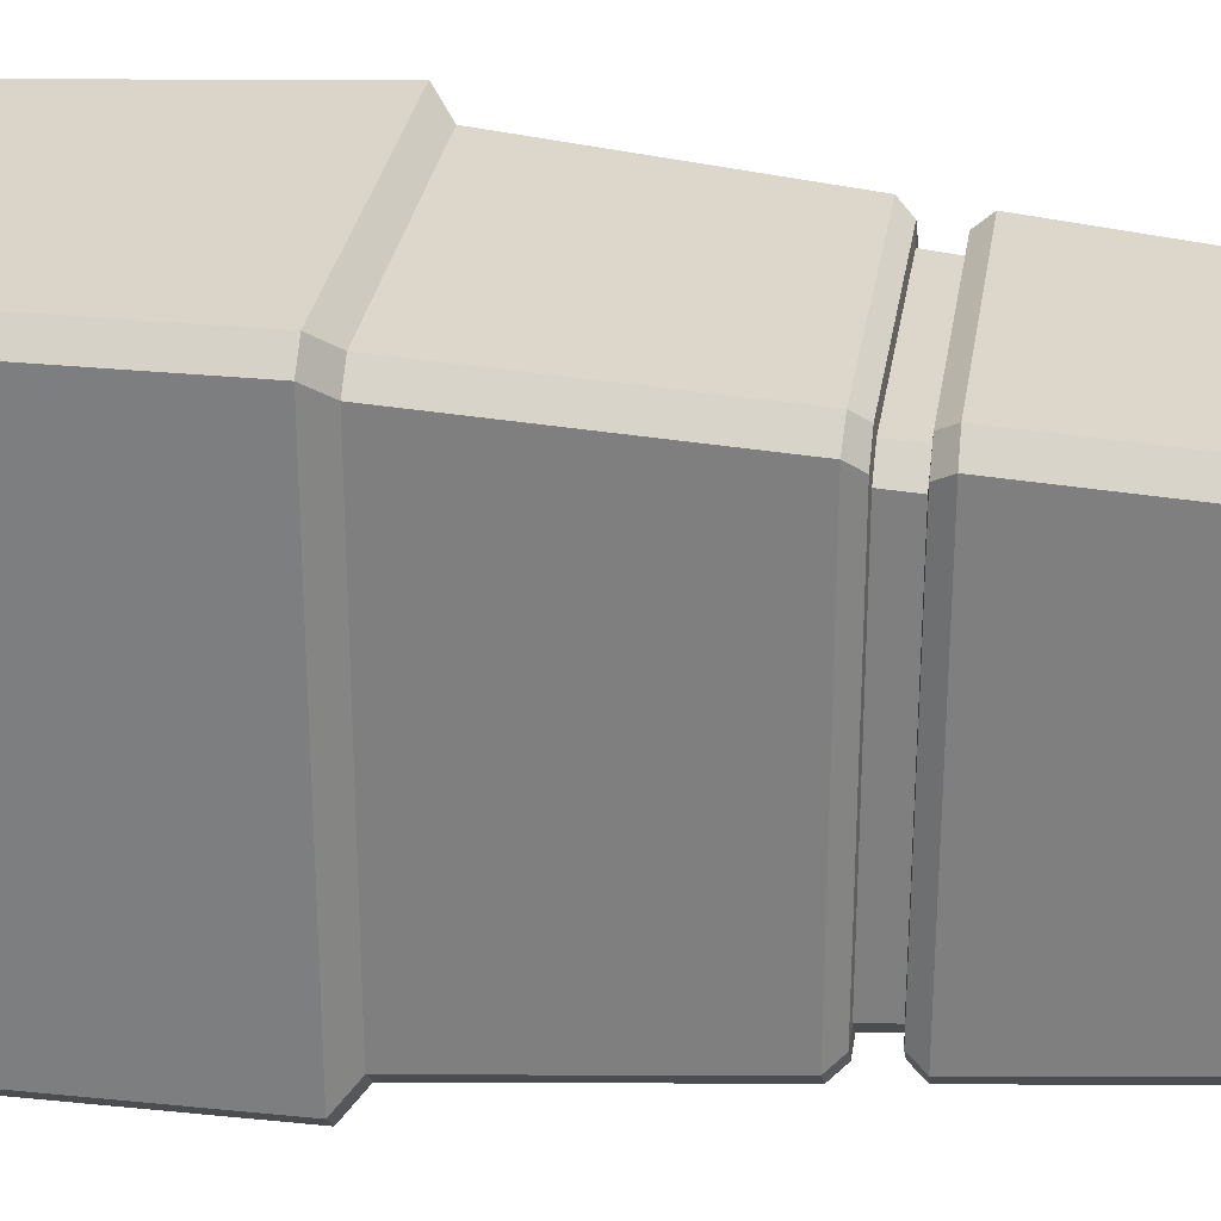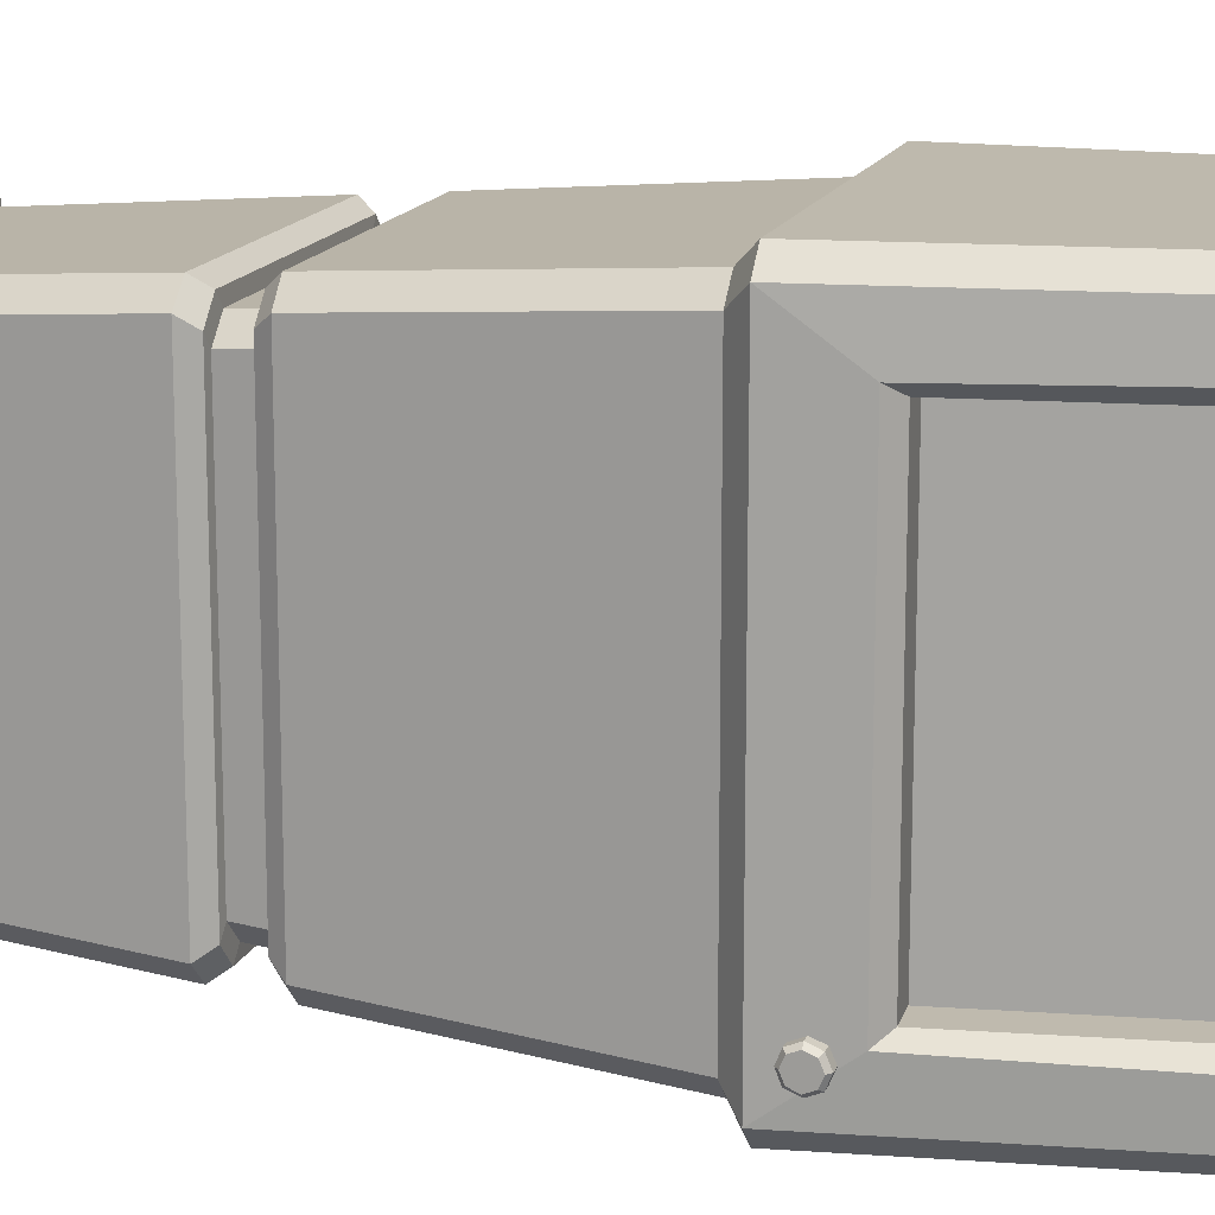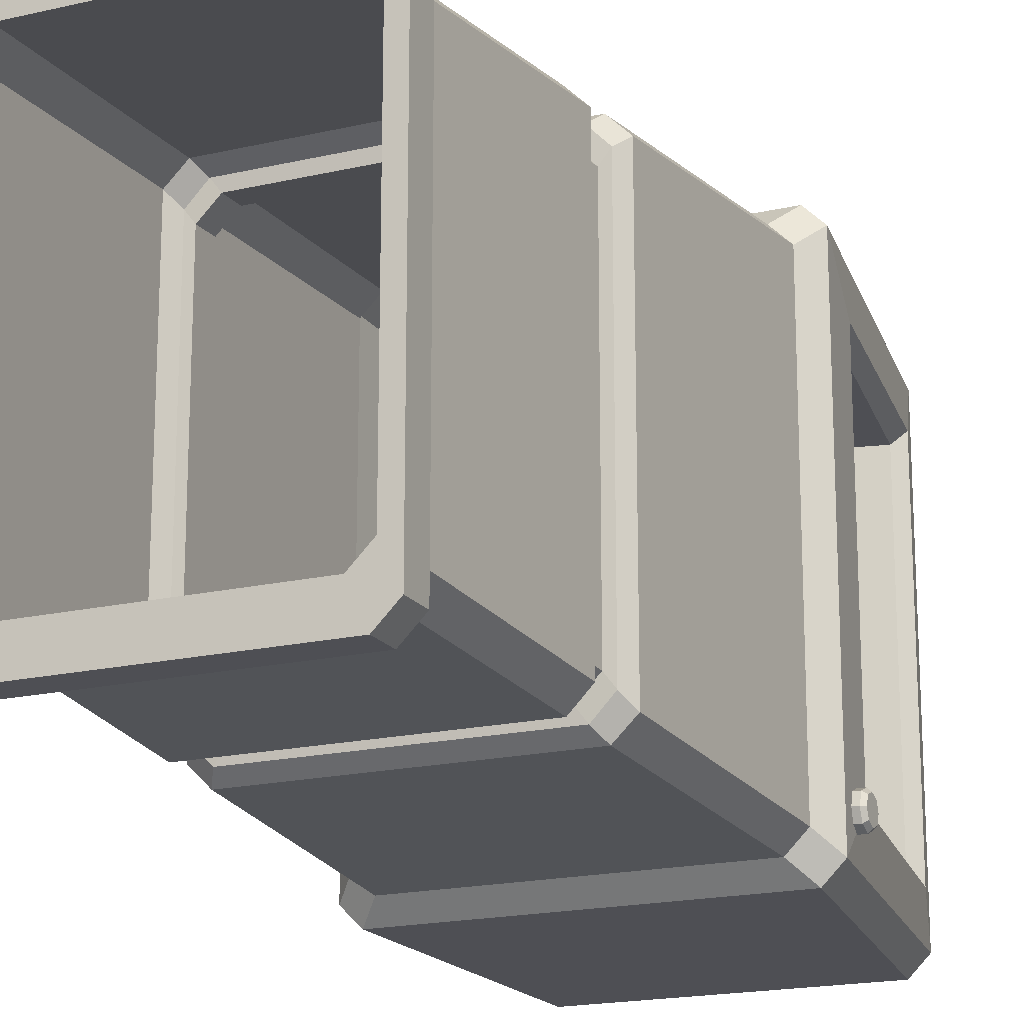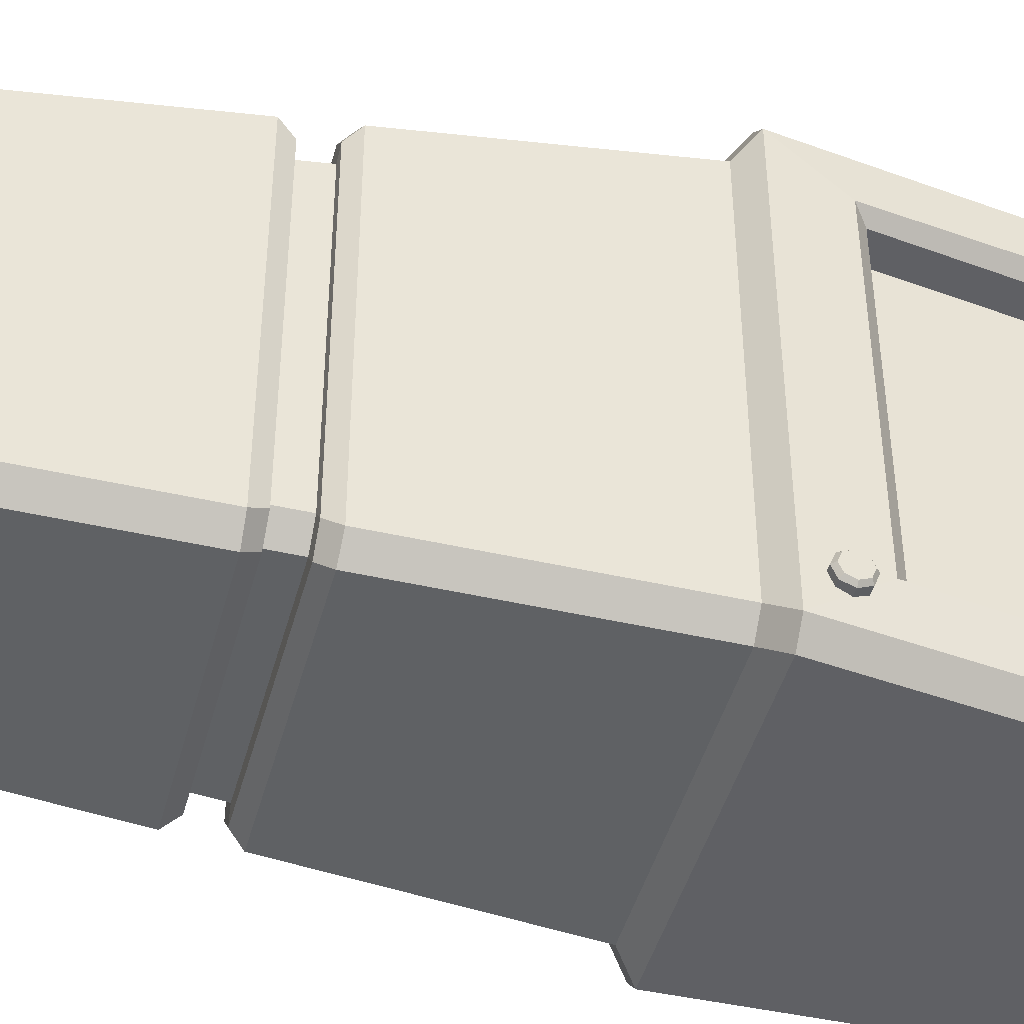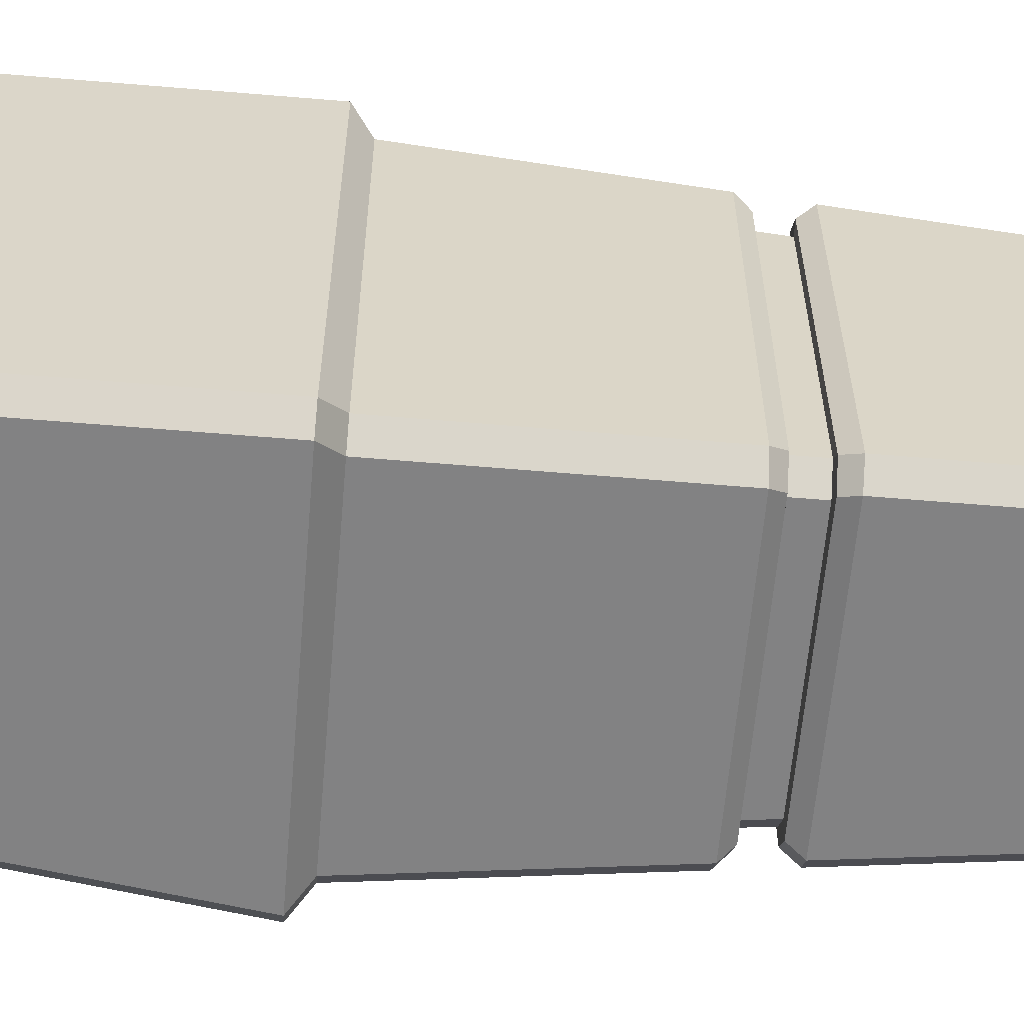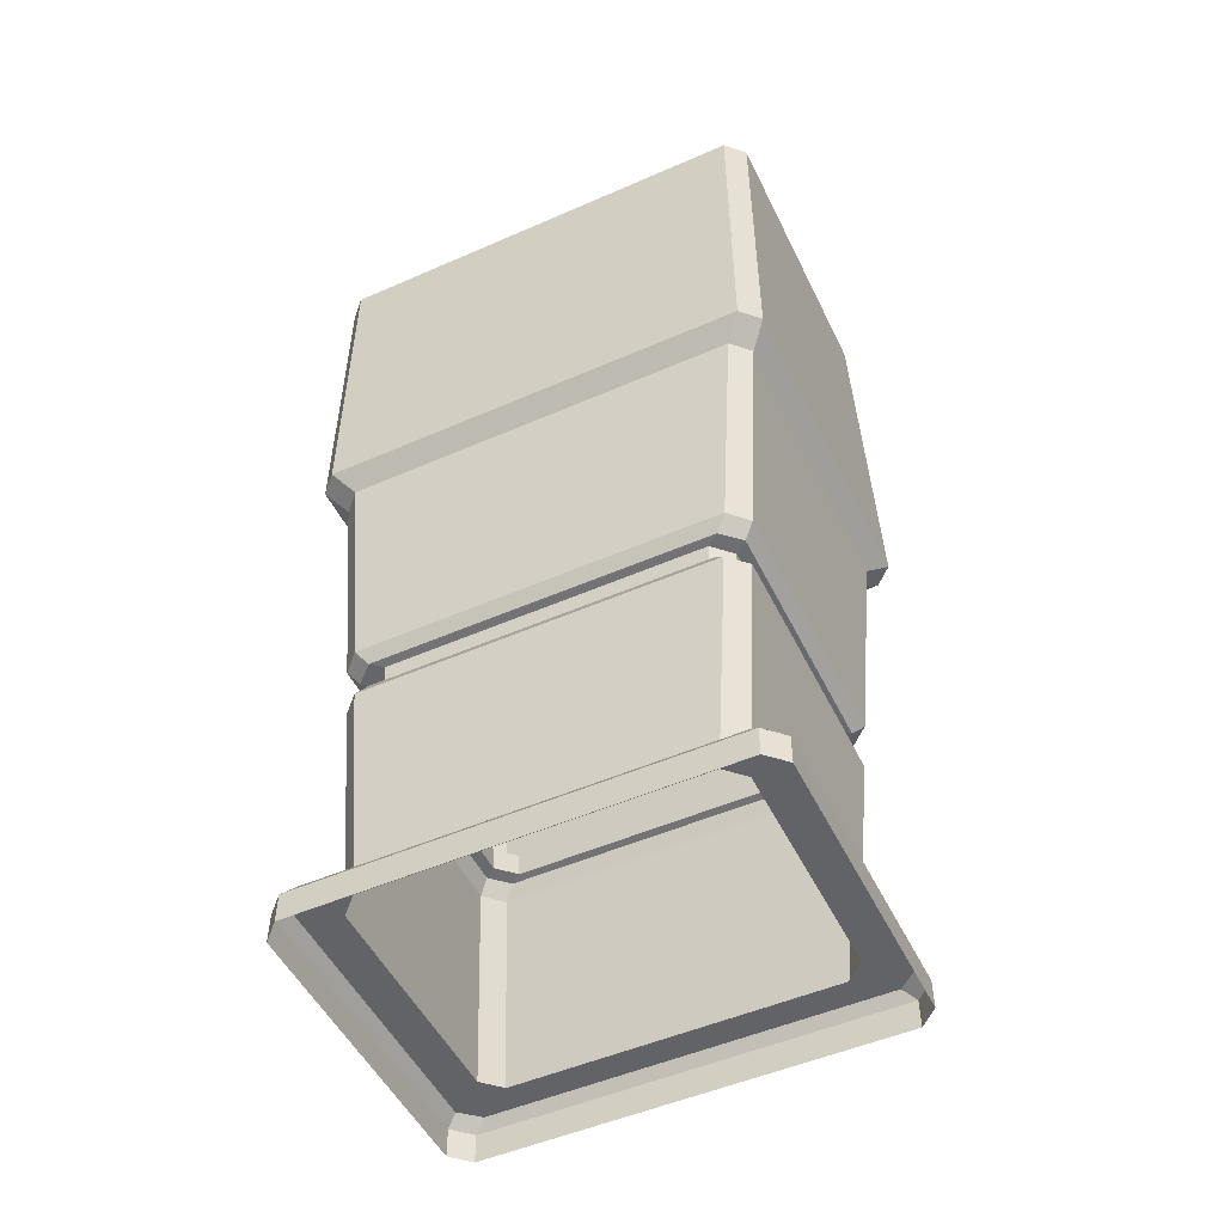
<metadata>
{"format":"obj","ext":"obj","renderer":"f3d","projection":"perspective","resolution":1024,"background":"white","views":[{"elev":29.3,"azim":-81.4,"up":"+Z"},{"elev":15.3,"azim":106.8,"up":"+Z"},{"elev":-18.3,"azim":24.3,"up":"+Z"},{"elev":-44.8,"azim":75.3,"up":"+Z"},{"elev":-60.9,"azim":-94.9,"up":"+Z"},{"elev":-50.9,"azim":-64.5,"up":"+Y"}]}
</metadata>
<code>
g default
v -0.2604 0.8419 -0.3069
v -0.2349 0.8419 -0.3324
v -0.2349 0.8419 0.3324
v -0.2604 0.8419 0.3069
v -0.2349 1.306 -0.3324
v -0.2604 1.306 -0.3069
v -0.2349 1.332 -0.3069
v -0.2349 1.332 0.3069
v -0.2604 1.306 0.3069
v -0.2349 1.306 0.3324
v 0.1556 1.306 -0.3324
v 0.1556 1.332 -0.3069
v 0.1811 1.306 -0.3069
v 0.1811 1.306 0.3069
v 0.1556 1.332 0.3069
v 0.1556 1.306 0.3324
v 0.2243 0.8419 -0.3324
v 0.2498 0.8419 -0.3069
v 0.2498 0.8419 0.3069
v 0.2243 0.8419 0.3324
v 0.1337 1.244 0.2281
v 0.1337 1.244 -0.2281
v 0.1778 0.9456 0.2281
v 0.1778 0.9456 -0.2281
v 0.19 1.268 0.2464
v 0.1749 1.253 0.2283
v 0.19 1.268 -0.2464
v 0.1749 1.253 -0.2283
v 0.2402 0.9304 0.2412
v 0.221 0.9471 0.2283
v 0.2402 0.9304 -0.2412
v 0.221 0.9471 -0.2283
v 0.1989 0.8164 -0.3069
v 0.2243 0.8164 -0.2814
v -0.2349 0.8164 -0.2813
v -0.2094 0.8164 -0.3069
v -0.2094 0.8164 0.3069
v -0.2349 0.8164 0.2813
v 0.2243 0.8164 0.2814
v 0.1989 0.8164 0.3069
v 0.1703 0.05546 -0.2242
v 0.1447 0.05546 -0.2499
v 0.1845 0.05546 -0.3013
v 0.2088 0.05546 -0.2739
v -0.178 0.05546 -0.2499
v -0.2036 0.05546 -0.2242
v -0.2421 0.05546 -0.2739
v -0.2178 0.05546 -0.3013
v -0.2036 0.05546 0.2242
v -0.178 0.05546 0.2499
v -0.2178 0.05546 0.3013
v -0.2421 0.05546 0.2739
v 0.1447 0.05546 0.2499
v 0.1703 0.05546 0.2242
v 0.2088 0.05546 0.2739
v 0.1845 0.05546 0.3013
v 0.1937 0.04088 -0.3153
v 0.2193 0.04088 -0.2898
v -0.2526 0.04088 -0.2898
v -0.227 0.04088 -0.3153
v -0.227 0.04088 0.3153
v -0.2526 0.04088 0.2898
v 0.2193 0.04088 0.2898
v 0.1937 0.04088 0.3153
v 0.1938 0 -0.3153
v 0.2193 0 -0.2898
v -0.2526 0 -0.2898
v -0.2271 0 -0.3153
v -0.2271 0 0.3153
v -0.2526 0 0.2898
v 0.2193 0 0.2898
v 0.1938 0 0.3153
v 0.1756 0.4551 -0.2233
v 0.15 0.4551 -0.2489
v 0.1756 0.4551 0.2233
v 0.15 0.4551 0.2489
v 0.1729 0.4167 0.2204
v 0.1473 0.4167 0.2461
v 0.1729 0.4167 -0.2204
v 0.1473 0.4167 -0.2461
v -0.1713 0.4551 0.2489
v -0.1969 0.4551 0.2233
v -0.1697 0.4167 0.2461
v -0.1953 0.4167 0.2204
v -0.1969 0.4551 -0.2233
v -0.1713 0.4551 -0.2489
v -0.1953 0.4167 -0.2204
v -0.1697 0.4167 -0.2461
v 0.1744 0.4741 -0.2812
v 0.1631 0.4564 -0.2665
v 0.1882 0.4564 -0.2401
v 0.2001 0.475 -0.2557
v -0.2209 0.4752 -0.2557
v -0.2094 0.4564 -0.24
v -0.1844 0.4564 -0.2664
v -0.1952 0.4742 -0.2812
v -0.1952 0.4742 0.2812
v -0.1844 0.4564 0.2664
v -0.2094 0.4564 0.24
v -0.2209 0.4752 0.2557
v 0.2001 0.475 0.2557
v 0.1882 0.4564 0.2401
v 0.1631 0.4564 0.2665
v 0.1744 0.4741 0.2812
v 0.1945 0.3955 -0.2497
v 0.1843 0.4155 -0.2358
v 0.1592 0.4155 -0.2621
v 0.1689 0.3963 -0.2754
v -0.192 0.3964 -0.2754
v -0.1818 0.4155 -0.2622
v -0.207 0.4155 -0.236
v -0.2176 0.3957 -0.2497
v -0.2176 0.3957 0.2497
v -0.207 0.4155 0.236
v -0.1818 0.4155 0.2622
v -0.192 0.3964 0.2754
v 0.1689 0.3963 0.2754
v 0.1592 0.4155 0.2621
v 0.1843 0.4155 0.2358
v 0.1945 0.3955 0.2497
v 0.2346 0.8724 -0.2391
v 0.2346 0.8661 -0.2545
v 0.2346 0.8724 -0.2698
v 0.2346 0.8877 -0.2761
v 0.2346 0.903 -0.2698
v 0.2346 0.9094 -0.2545
v 0.2346 0.903 -0.2391
v 0.2346 0.8877 -0.2328
v 0.2604 0.8877 -0.2545
v 0.2552 0.8724 -0.2391
v 0.2604 0.8757 -0.2425
v 0.2552 0.8661 -0.2545
v 0.2604 0.8707 -0.2545
v 0.2552 0.8724 -0.2698
v 0.2604 0.8757 -0.2665
v 0.2552 0.8877 -0.2761
v 0.2604 0.8877 -0.2714
v 0.2552 0.903 -0.2698
v 0.2604 0.8997 -0.2665
v 0.2552 0.9094 -0.2545
v 0.2604 0.9047 -0.2545
v 0.2552 0.903 -0.2391
v 0.2604 0.8997 -0.2425
v 0.2552 0.8877 -0.2328
v 0.2604 0.8877 -0.2375
g Dialog_Computer1:Dialog_Computer
f 1 35 38 4
f 2 1 6 5
f 3 37 40 20
f 4 3 10 9
f 5 7 12 11
f 7 6 9 8
f 8 10 16 15
f 11 13 18 17
f 13 12 15 14
f 14 16 20 19
f 1 4 9 6
f 7 8 15 12
f 22 21 23 24
f 3 20 16 10
f 17 2 5 11
f 5 6 7
f 8 9 10
f 11 12 13
f 14 15 16
f 25 26 28 27
f 26 25 29 30
f 27 28 32 31
f 30 29 31 32
f 13 14 25 27
f 14 19 29 25
f 19 18 31 29
f 18 13 27 31
f 28 26 21 22
f 26 30 23 21
f 30 32 24 23
f 32 28 22 24
f 34 18 19 39
f 36 2 17 33
f 42 41 44 43
f 43 44 58 57
f 46 45 48 47
f 47 48 60 59
f 50 49 52 51
f 51 52 62 61
f 54 53 56 55
f 55 56 64 63
f 57 58 66 65
f 59 60 68 67
f 61 62 70 69
f 63 64 72 71
f 74 73 79 80
f 75 76 78 77
f 81 82 84 83
f 85 86 88 87
f 45 42 43 48
f 49 46 47 52
f 53 50 51 56
f 41 54 55 44
f 48 43 57 60
f 52 47 59 62
f 56 51 61 64
f 44 55 63 58
f 60 57 65 68
f 62 59 67 70
f 64 61 69 72
f 58 63 71 66
f 73 75 77 79
f 76 81 83 78
f 82 85 87 84
f 86 74 80 88
f 33 17 18 34
f 35 1 2 36
f 37 3 4 38
f 39 19 20 40
f 89 90 95 96
f 90 89 92 91
f 91 92 101 102
f 93 94 99 100
f 94 93 96 95
f 97 98 103 104
f 98 97 100 99
f 102 101 104 103
f 105 106 119 120
f 106 105 108 107
f 107 108 109 110
f 110 109 112 111
f 111 112 113 114
f 114 113 116 115
f 115 116 117 118
f 118 117 120 119
f 33 34 92 89
f 90 91 73 74
f 35 36 96 93
f 94 95 86 85
f 37 38 100 97
f 98 99 82 81
f 39 40 104 101
f 102 103 76 75
f 41 42 108 105
f 45 46 112 109
f 49 50 116 113
f 53 54 120 117
f 106 107 80 79
f 118 119 77 78
f 114 115 83 84
f 110 111 87 88
f 109 108 42 45
f 113 112 46 49
f 117 116 50 53
f 105 120 54 41
f 92 34 39 101
f 104 40 37 97
f 100 38 35 93
f 96 36 33 89
f 91 102 75 73
f 119 106 79 77
f 103 98 81 76
f 115 118 78 83
f 99 94 85 82
f 111 114 84 87
f 95 90 74 86
f 107 110 88 80
f 130 131 145 144
f 131 130 132 133
f 133 132 134 135
f 135 134 136 137
f 137 136 138 139
f 139 138 140 141
f 141 140 142 143
f 143 142 144 145
f 121 122 132 130
f 122 123 134 132
f 123 124 136 134
f 124 125 138 136
f 125 126 140 138
f 126 127 142 140
f 127 128 144 142
f 128 121 130 144
f 131 133 129
f 133 135 129
f 135 137 129
f 137 139 129
f 139 141 129
f 141 143 129
f 143 145 129
f 145 131 129

</code>
